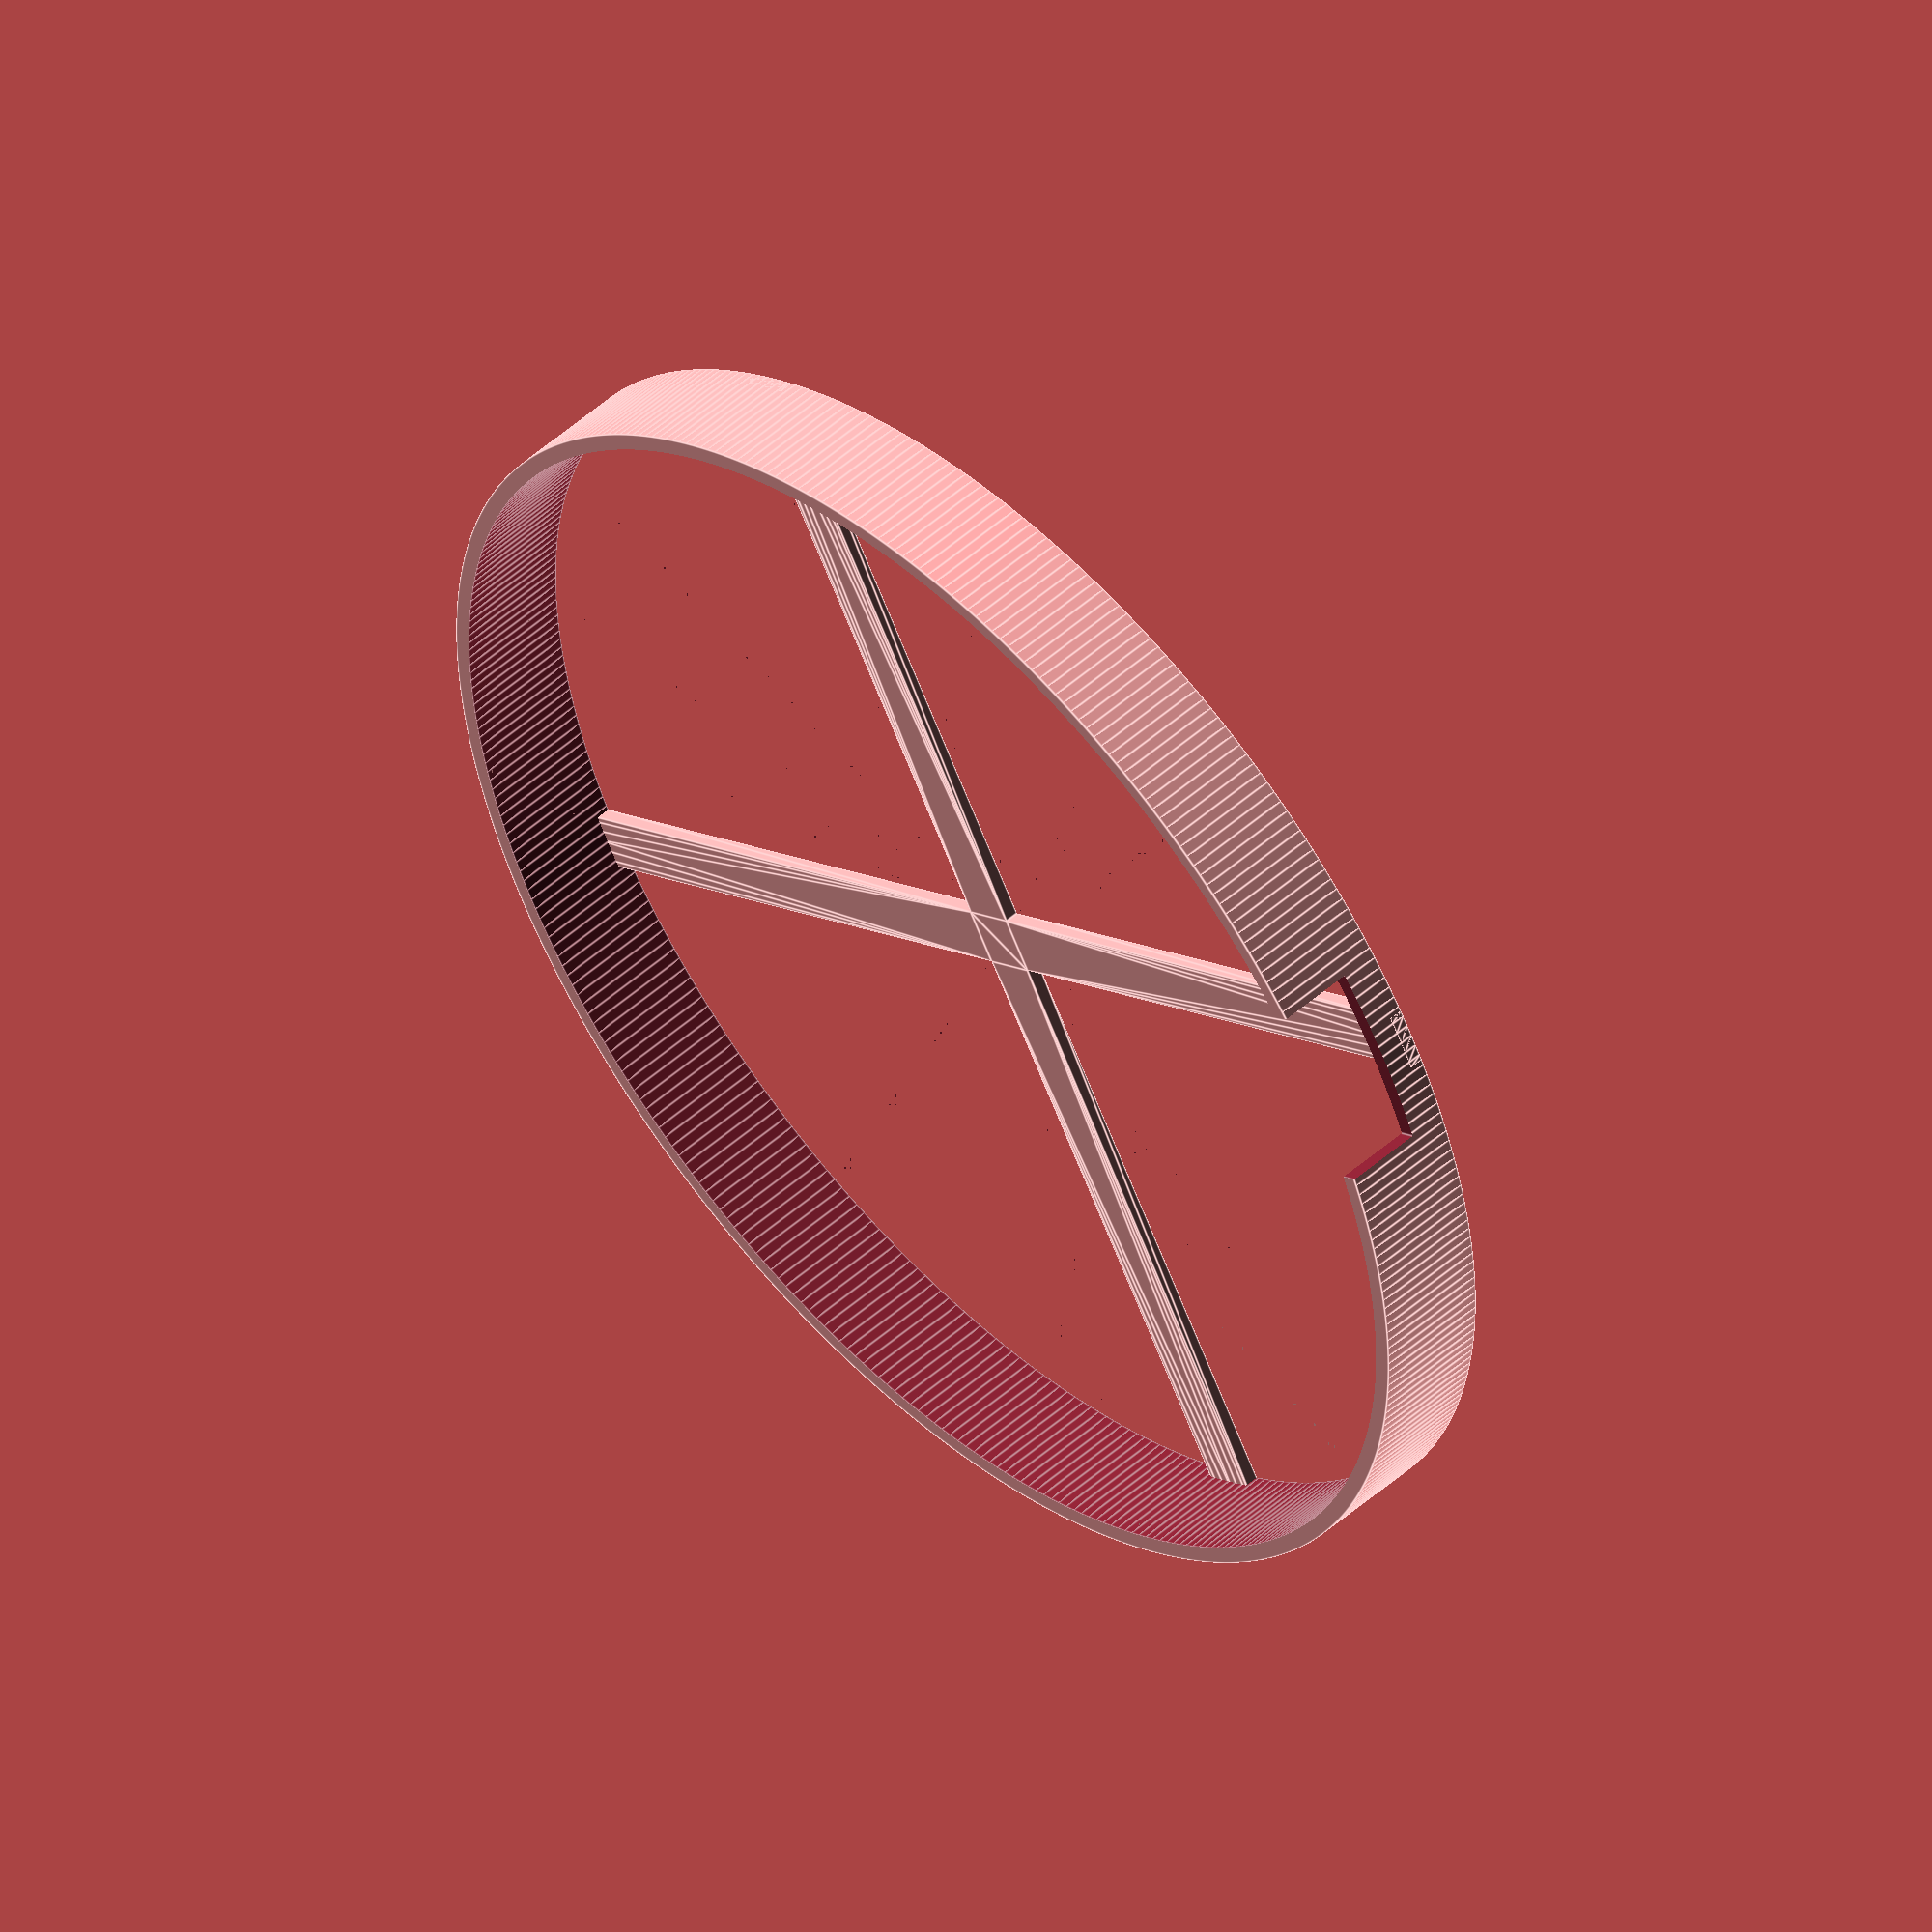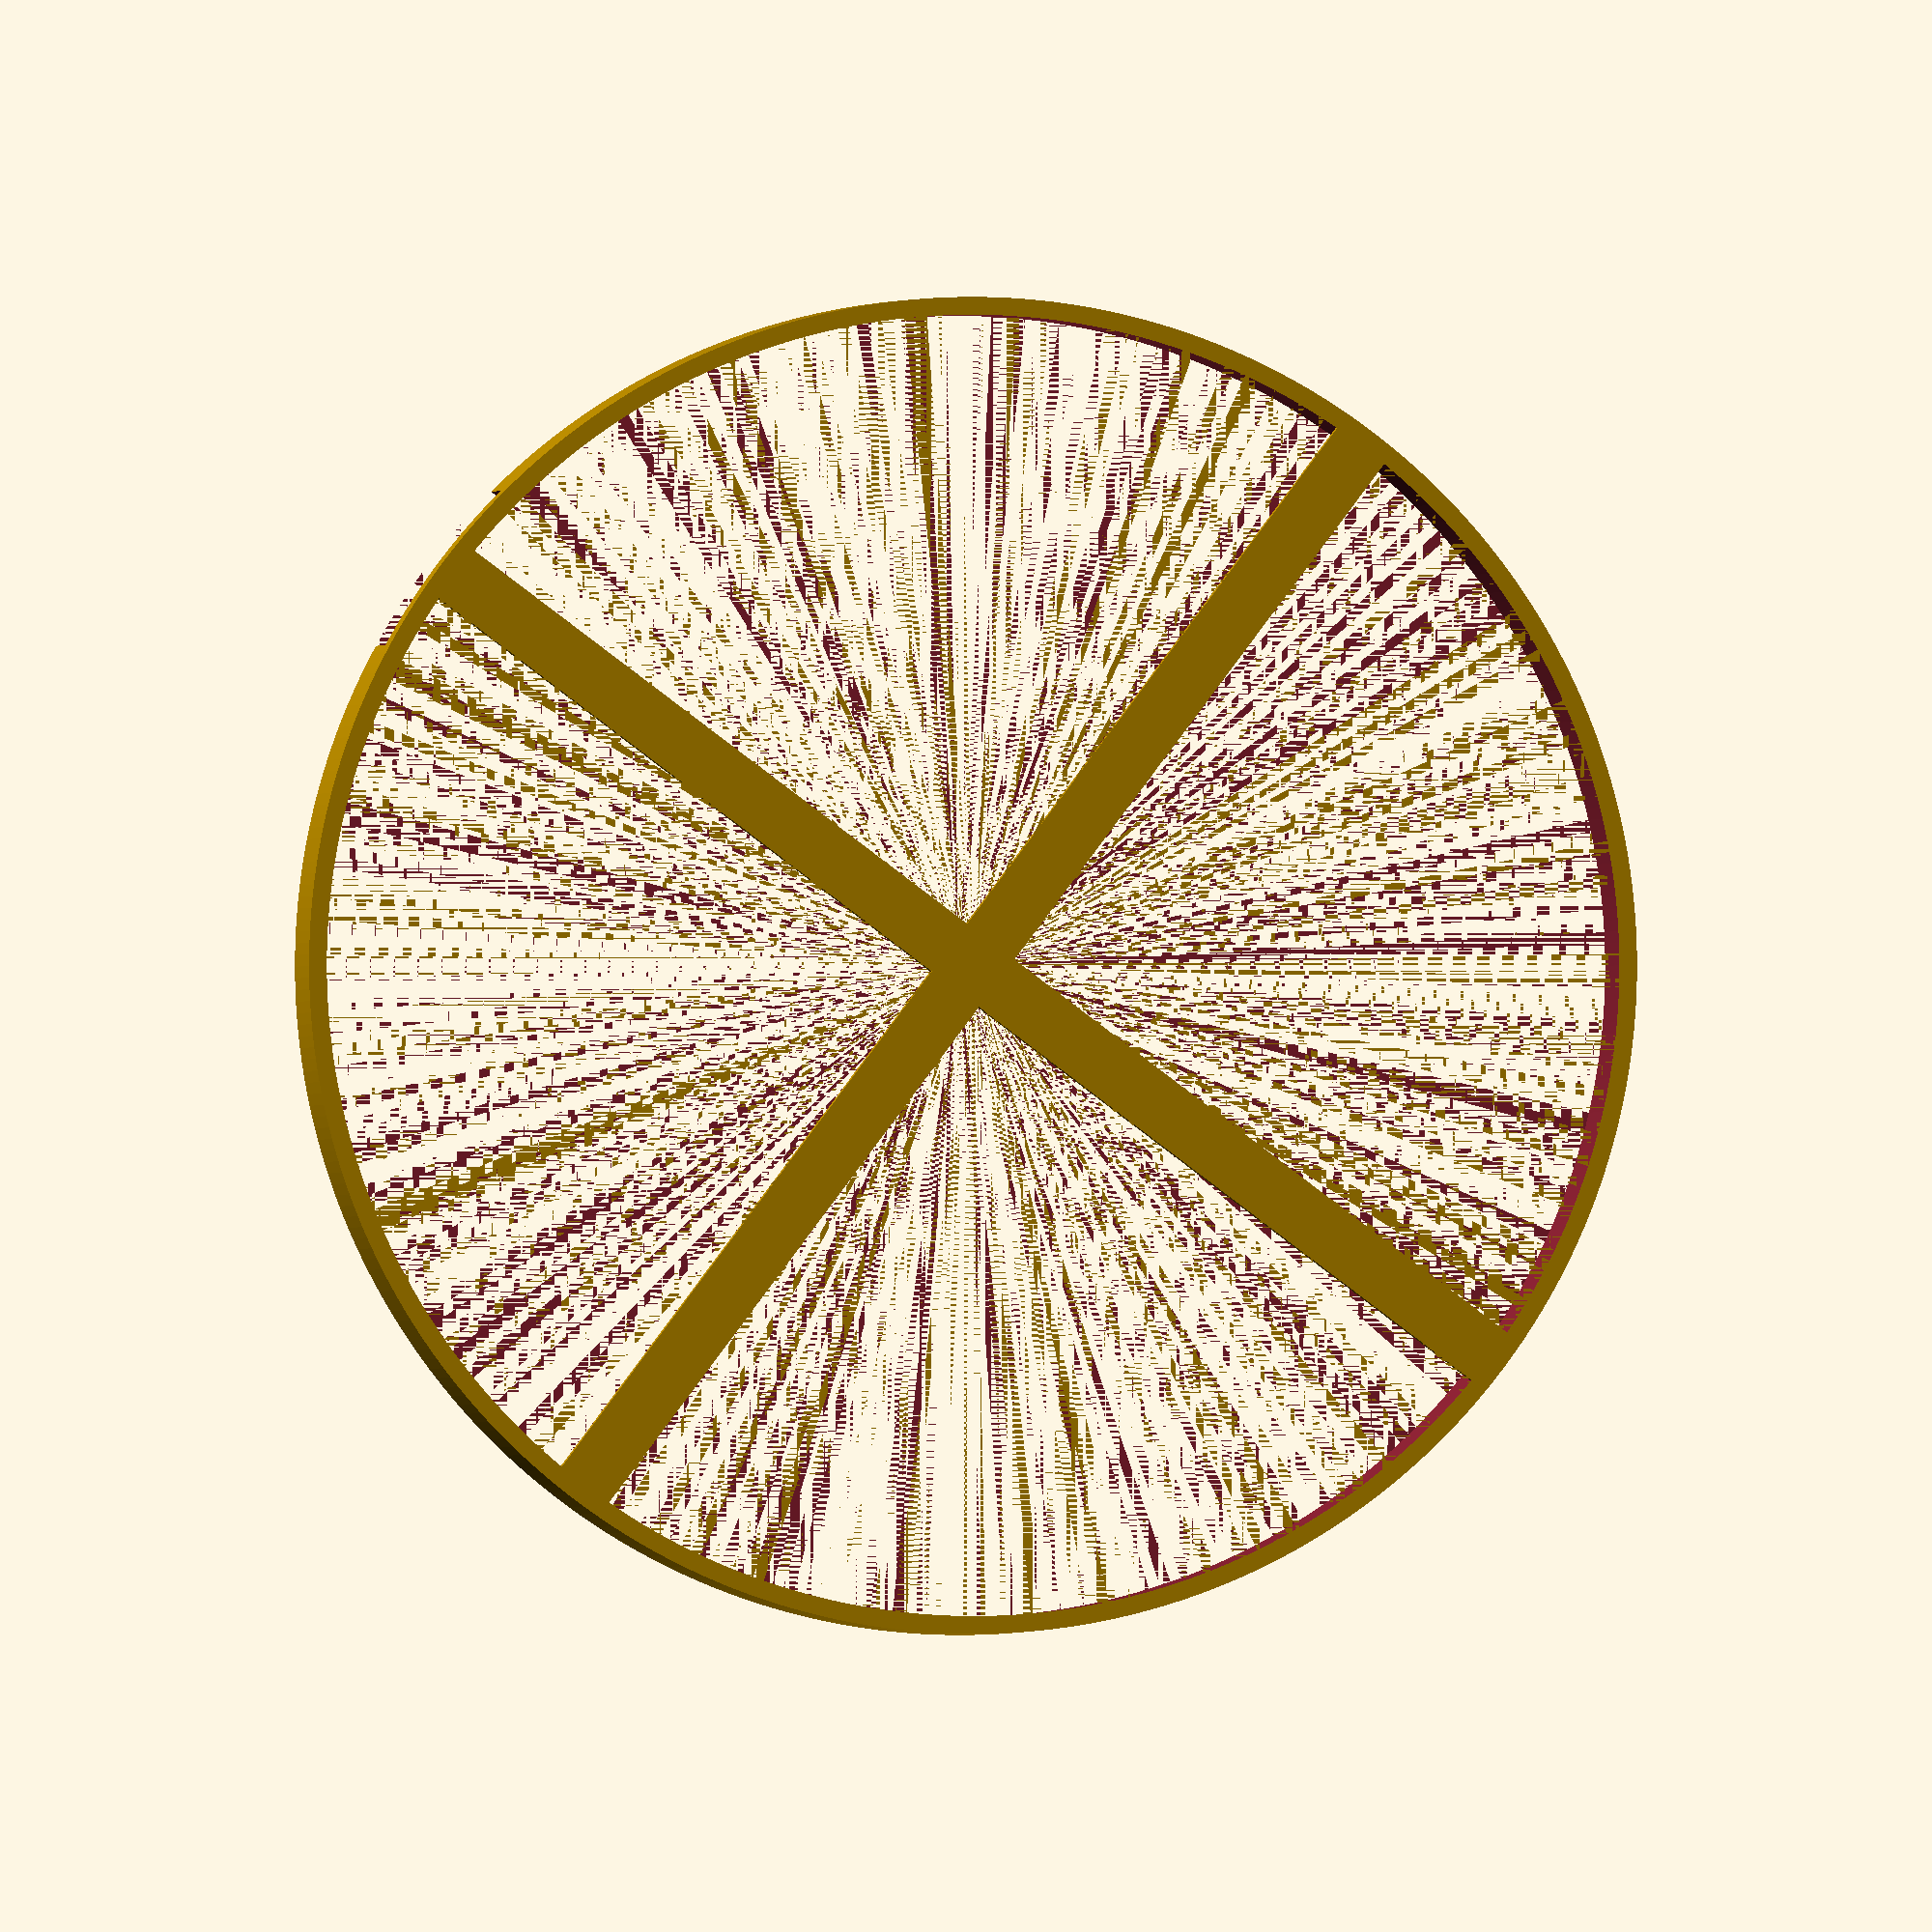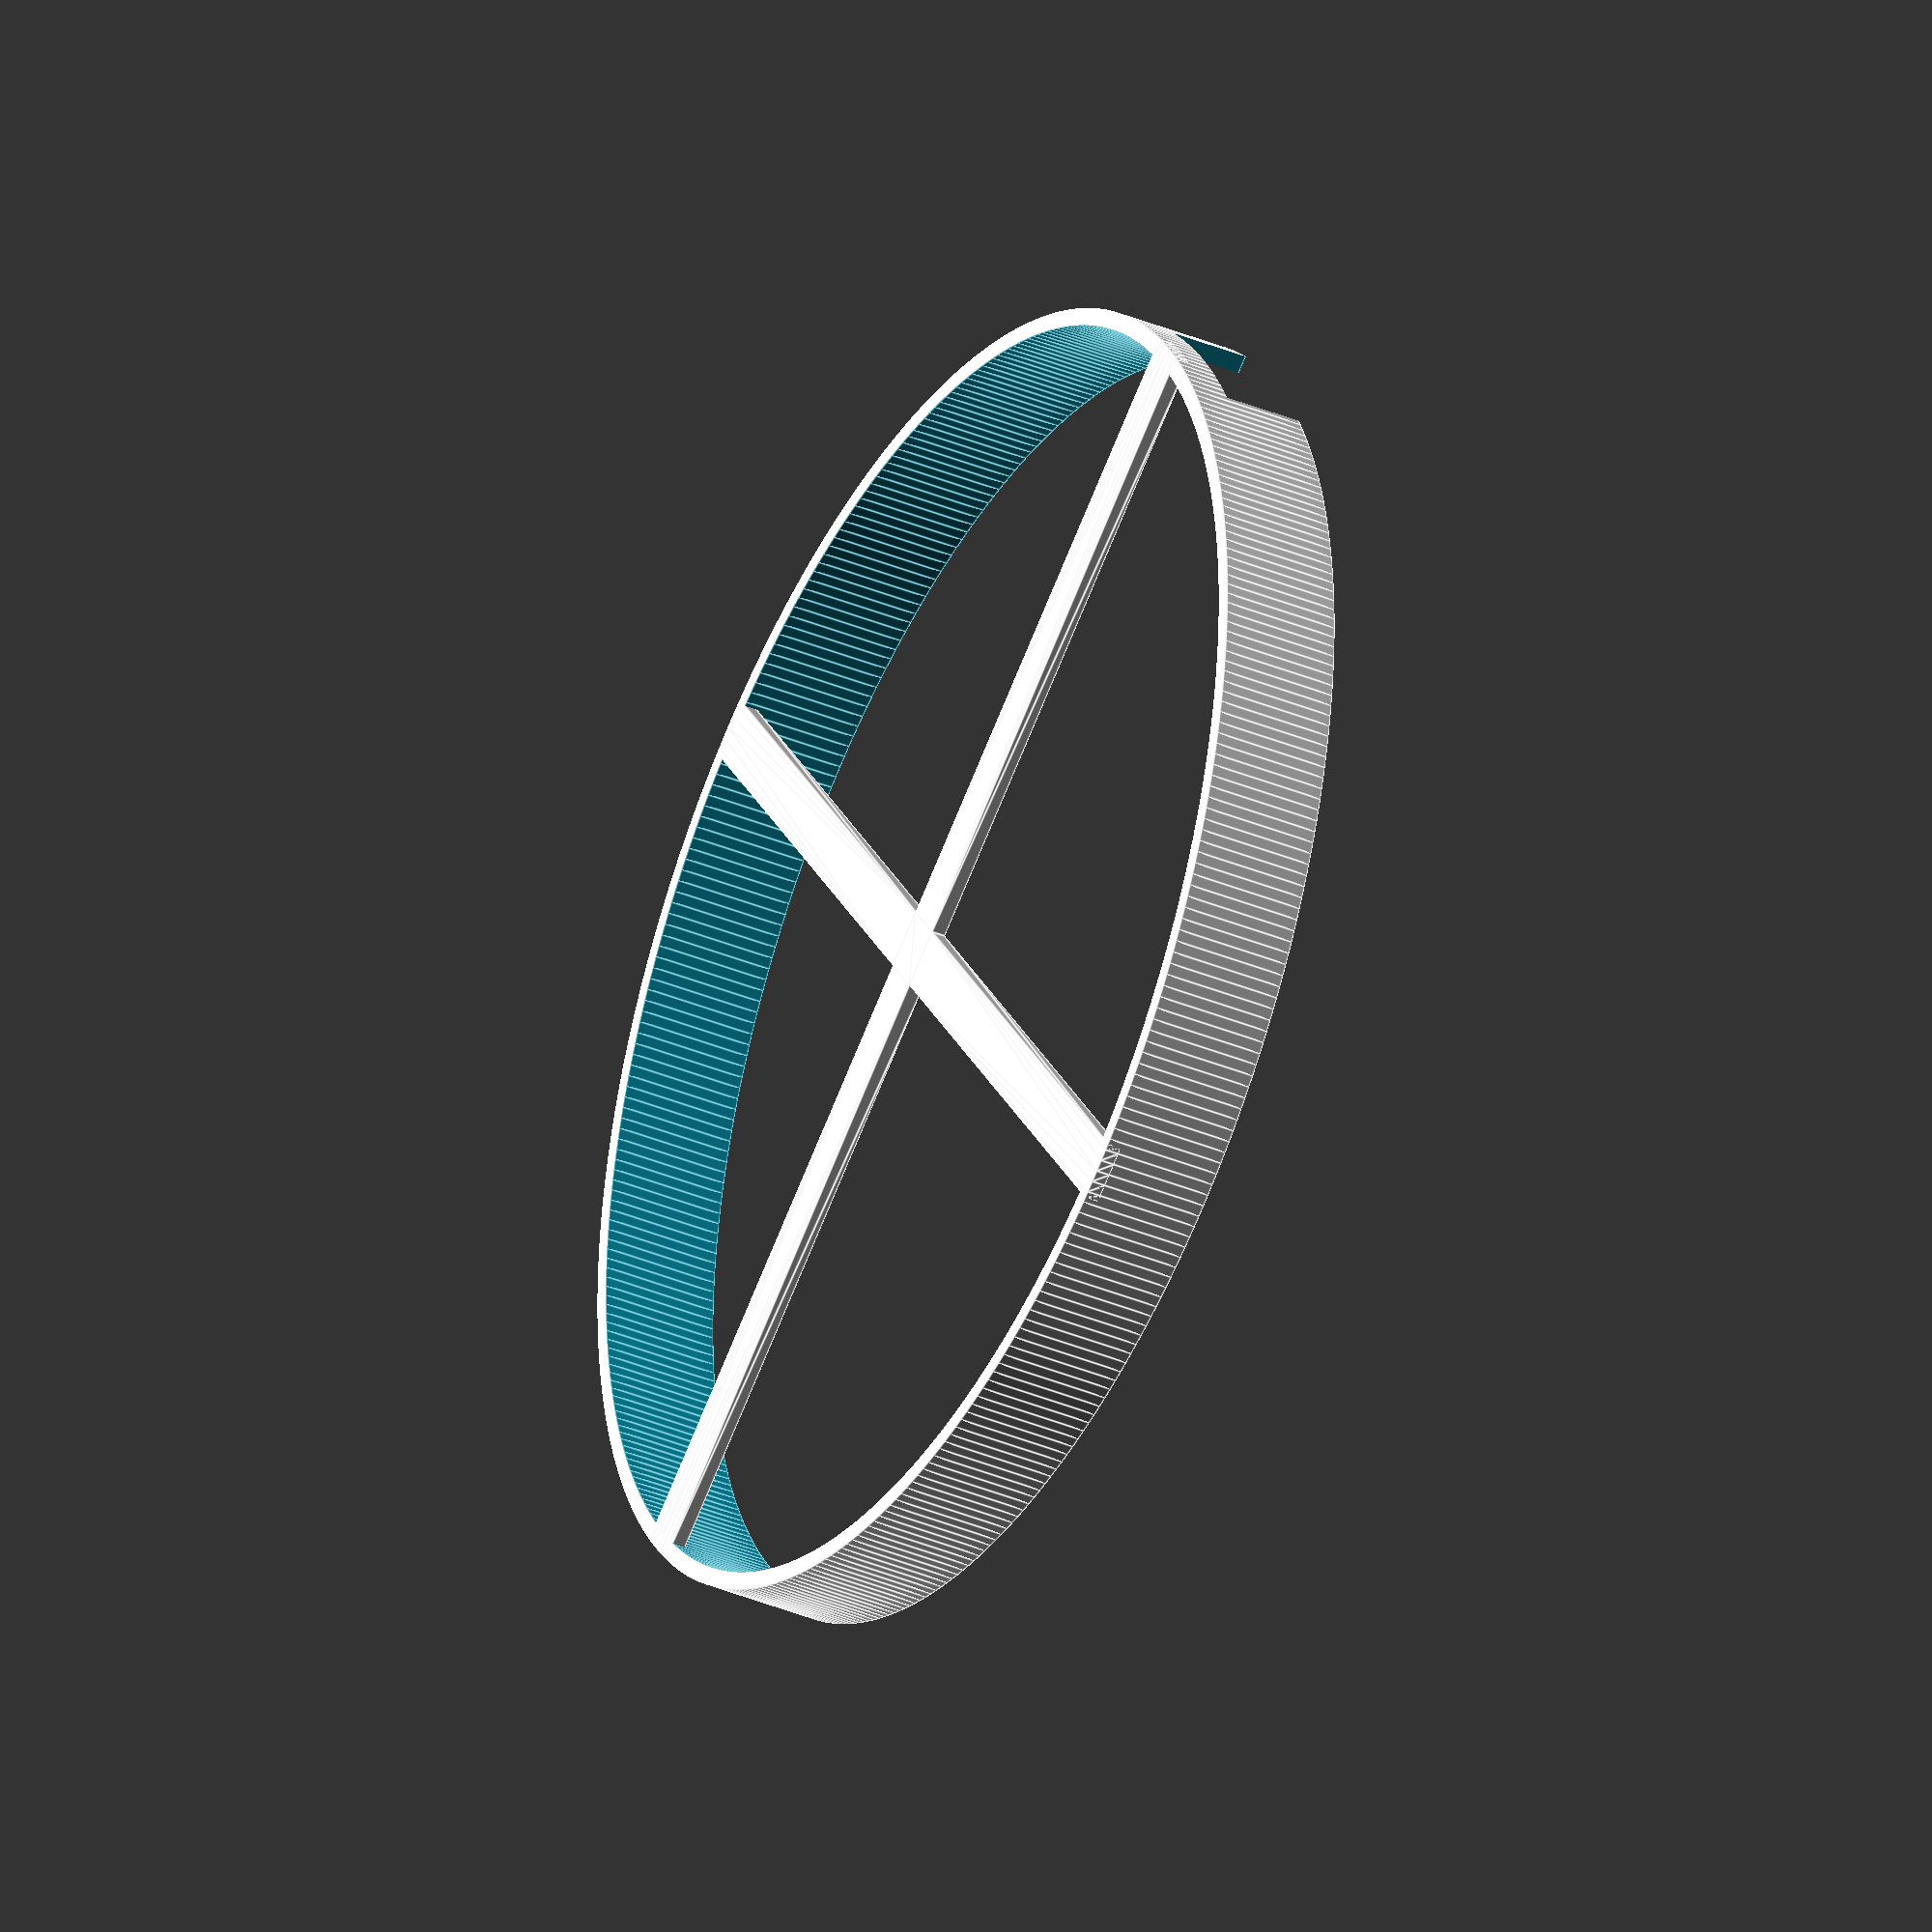
<openscad>
$fa = 1;
$fs = 1.75 / 2;

wall_thickness = 2.4;
outer_diameter = 180;
height = 14;
cross_bar_width = 8;
mount_width = 26;
mount_height = 11;

outer_radius = outer_diameter / 2;

difference() {
    // Outer case
    cylinder(r = outer_radius, h = height + wall_thickness);
    translate([0, 0, -0.01])
    cylinder(r = outer_radius - wall_thickness, h = height + wall_thickness + 0.02);

    // Cutout for the cable and panel mount
    translate([0, -mount_width / 2, height - mount_height + wall_thickness + 0.01])
    cube([outer_diameter, mount_width, mount_height]);
}

// Mount for the screws and lamp holder
linear_extrude(height = 2)
difference() {
    circle(r = outer_radius);

    cross_bar_half_width = cross_bar_width / 2;

    translate([-outer_diameter - cross_bar_half_width, cross_bar_half_width, 0])
    square([outer_diameter, outer_diameter]);

    translate([cross_bar_half_width, cross_bar_half_width, 0])
    square([outer_diameter, outer_diameter]);

    translate([-outer_diameter - cross_bar_half_width, - outer_diameter - cross_bar_half_width, 0])
    square([outer_diameter, outer_diameter]);

    translate([cross_bar_half_width, -outer_diameter - cross_bar_half_width, 0])
    square([outer_diameter, outer_diameter]);
}

</openscad>
<views>
elev=309.7 azim=329.6 roll=45.8 proj=o view=edges
elev=0.6 azim=323.1 roll=173.3 proj=o view=wireframe
elev=37.3 azim=215.8 roll=241.9 proj=o view=edges
</views>
